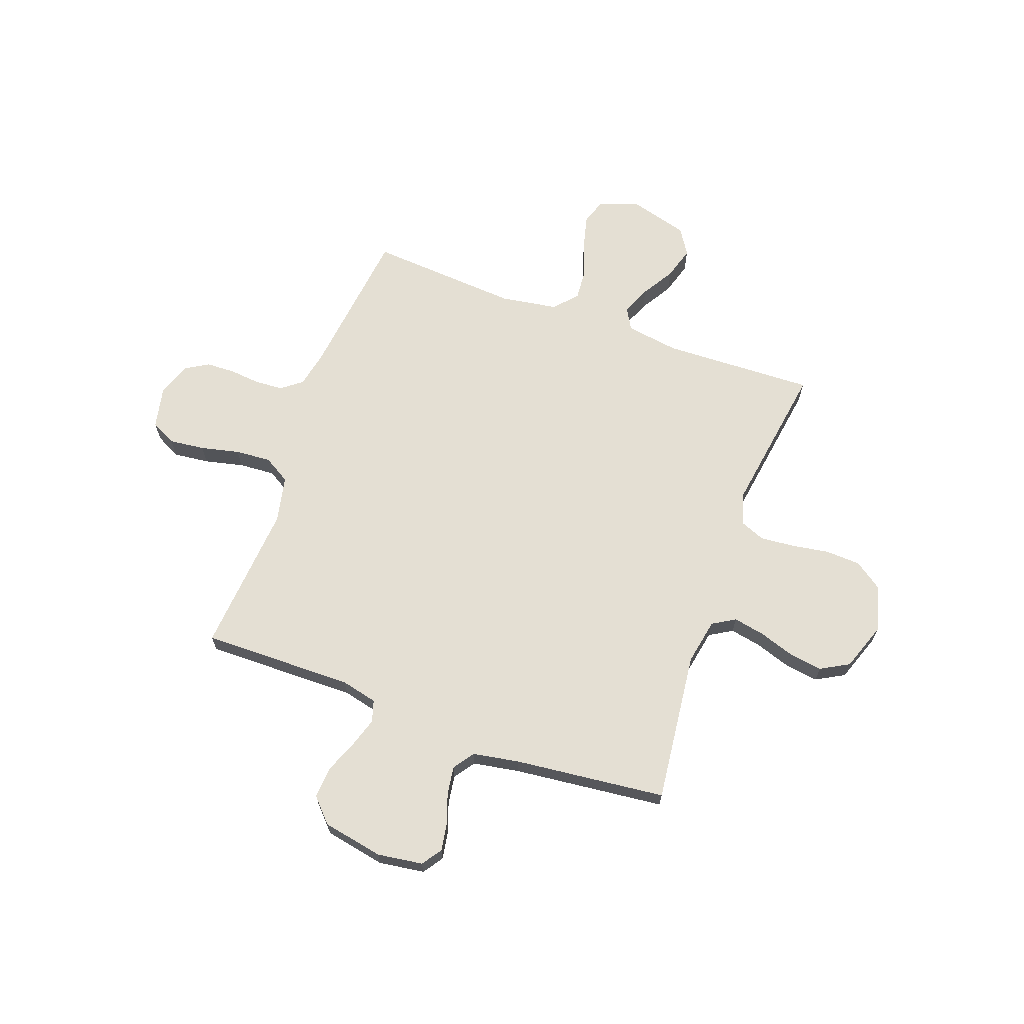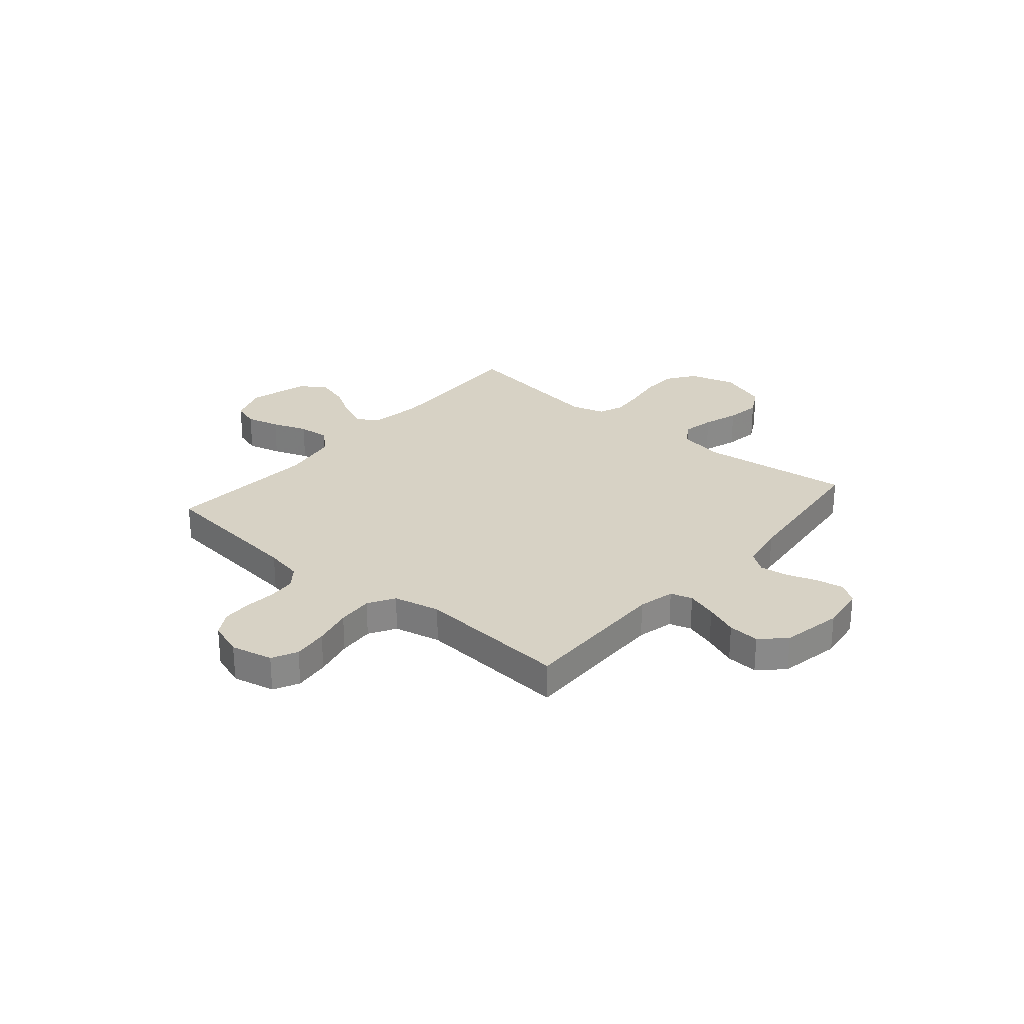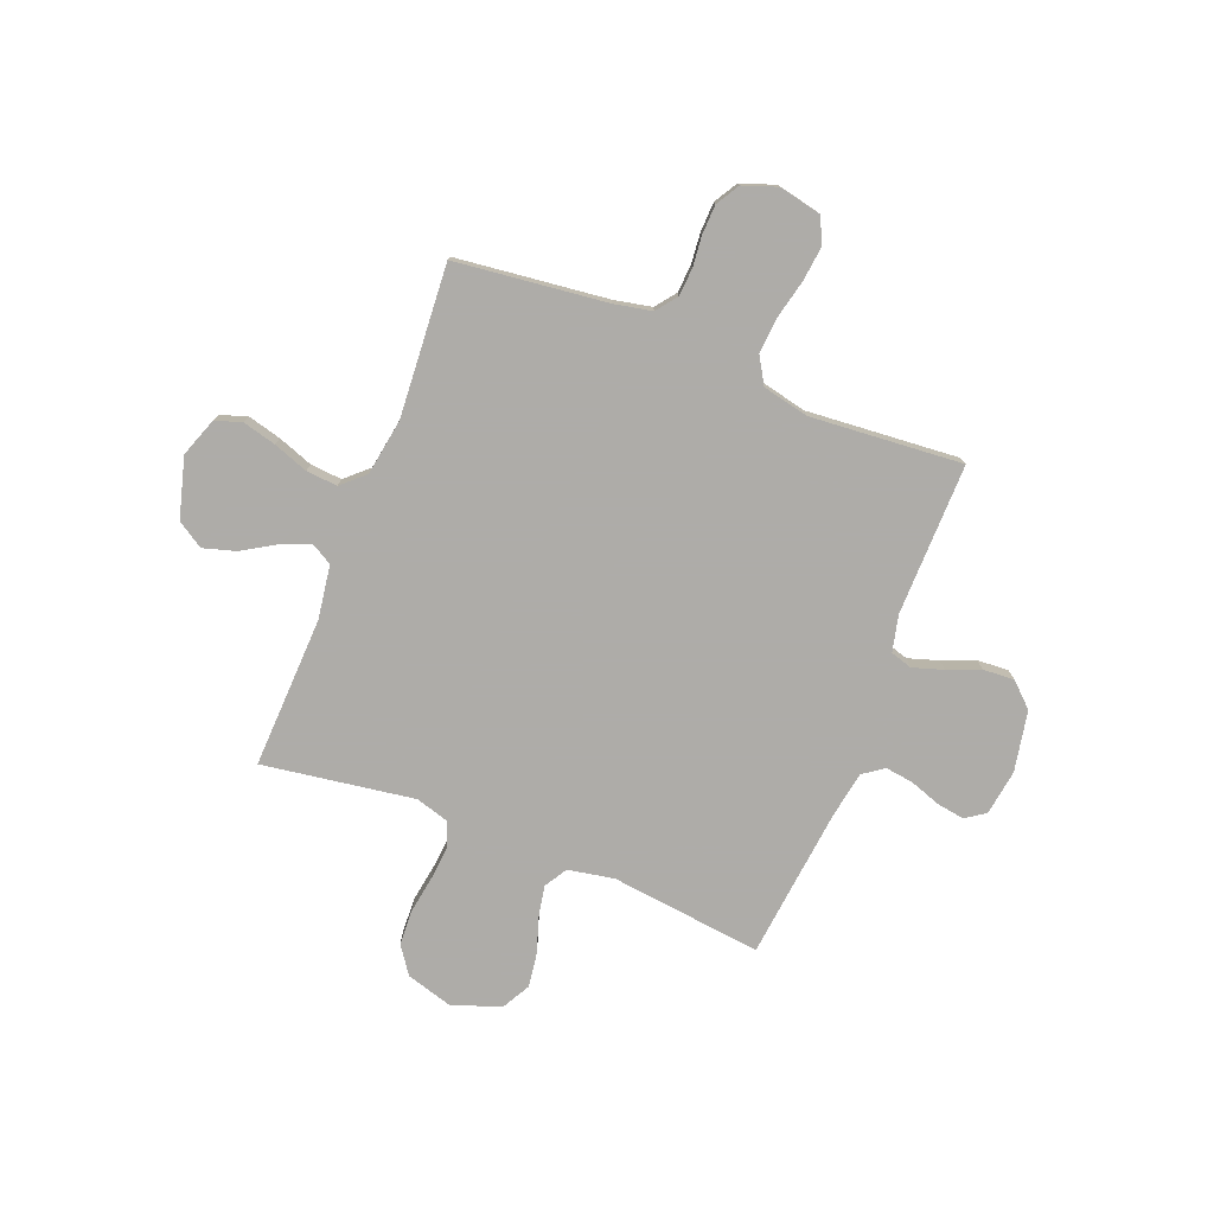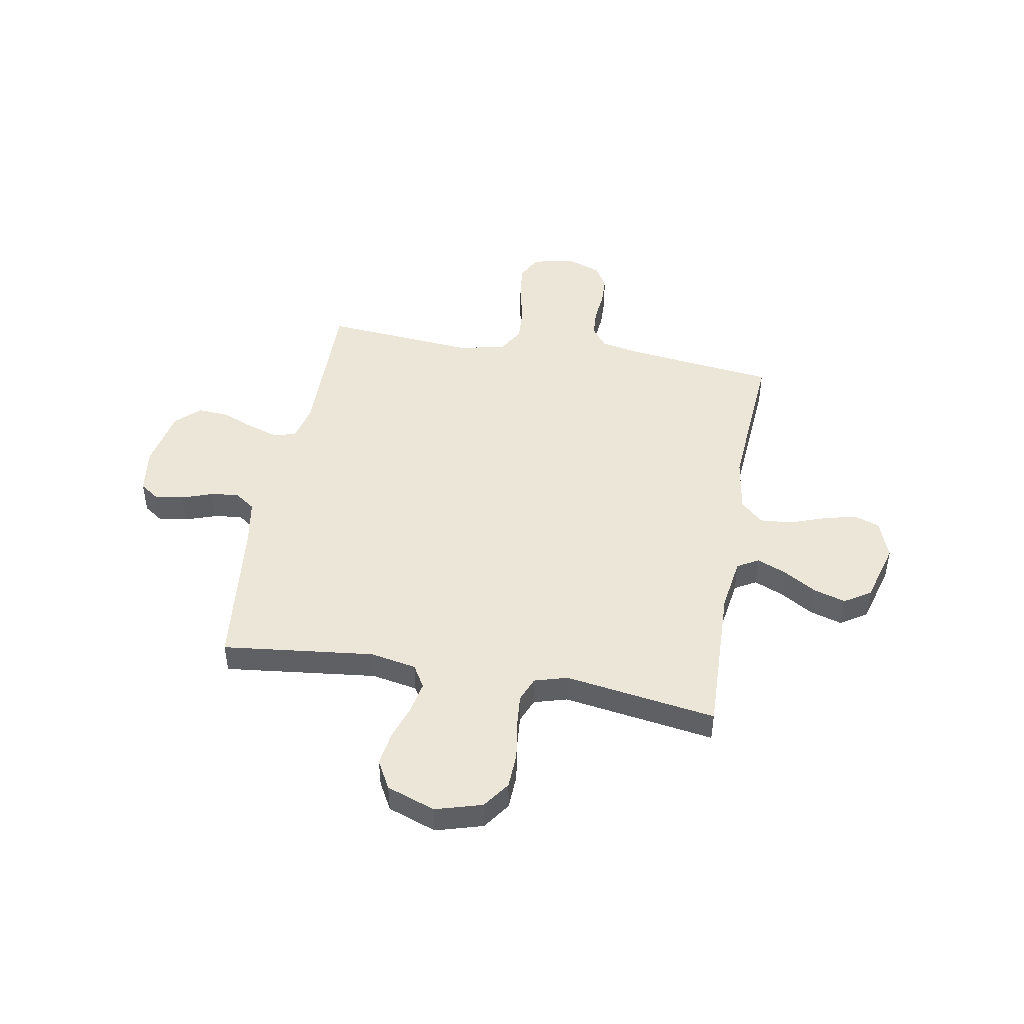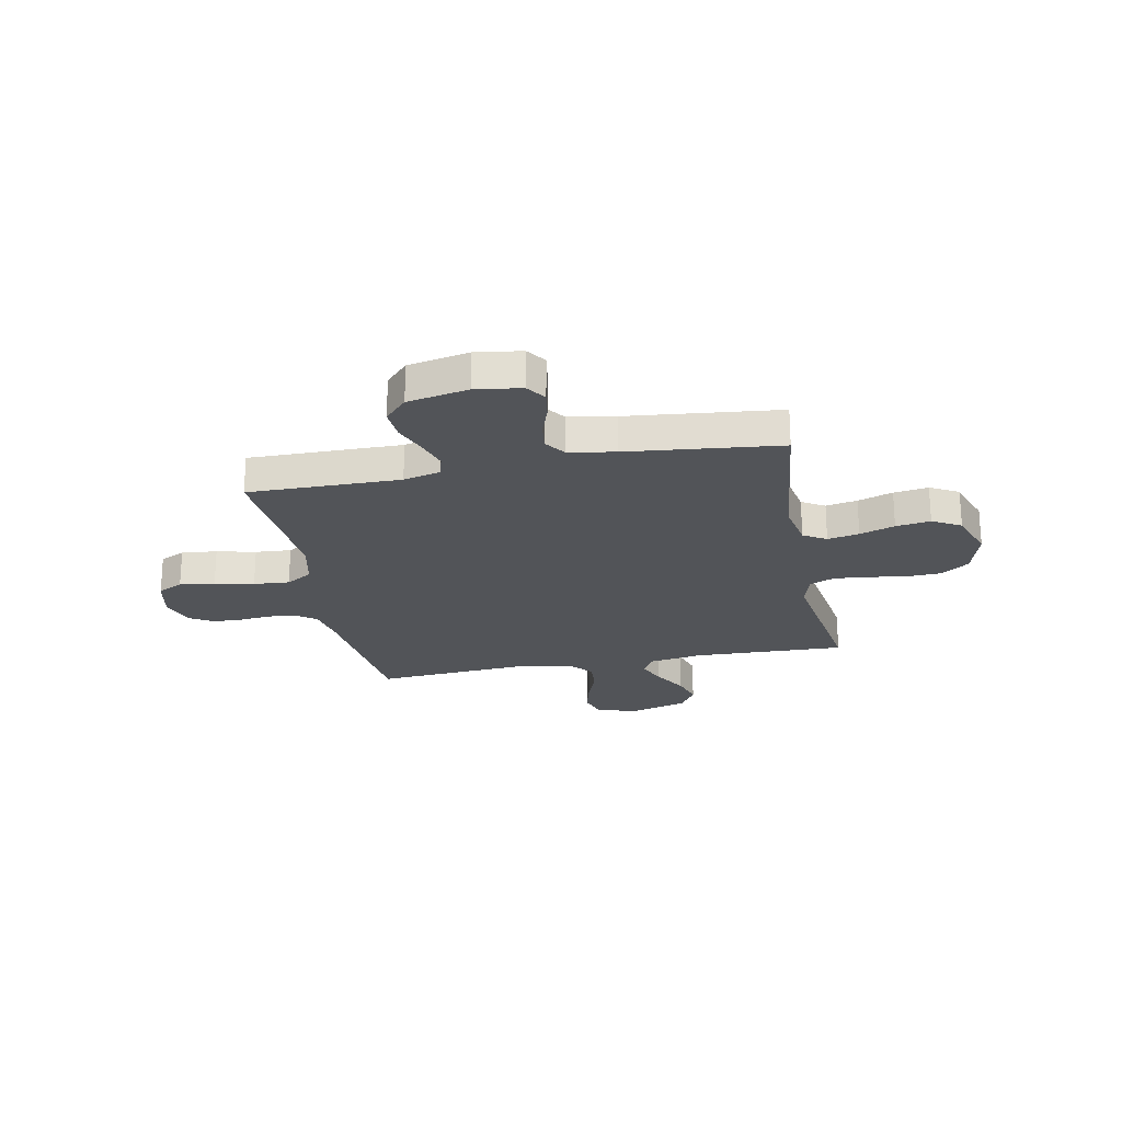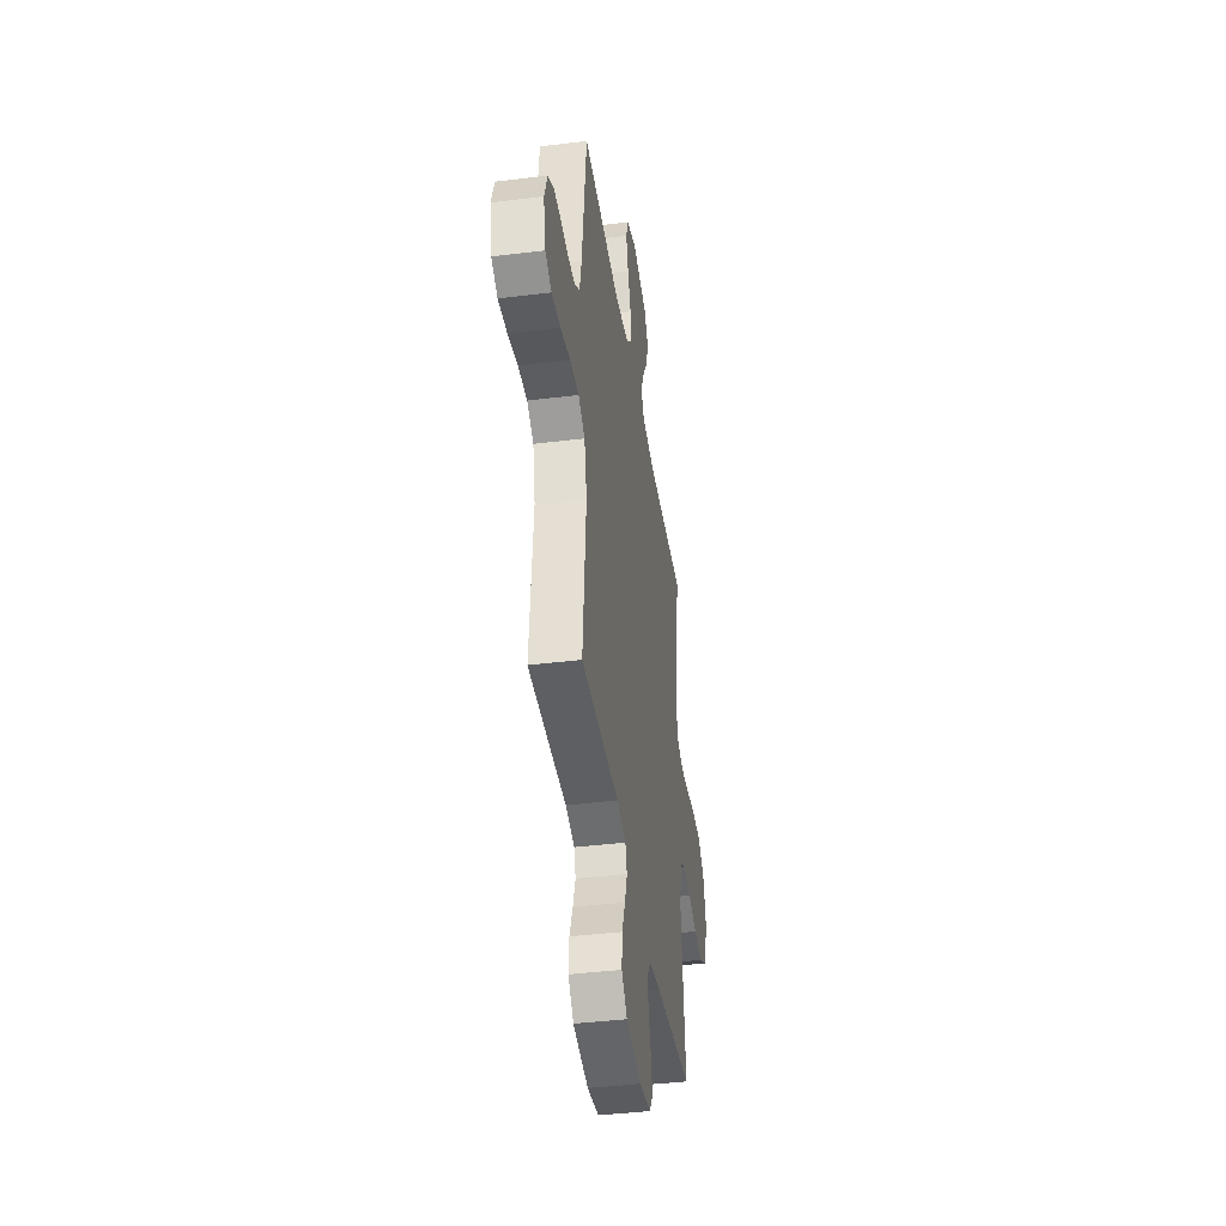
<metadata>
{"format":"obj","ext":"obj","renderer":"f3d","projection":"perspective","resolution":1024,"background":"white","views":[{"elev":66.6,"azim":-160.0,"up":"+Y"},{"elev":27.2,"azim":130.3,"up":"+Y"},{"elev":-77.0,"azim":68.5,"up":"+Y"},{"elev":46.6,"azim":-79.8,"up":"+Y"},{"elev":-23.3,"azim":-168.8,"up":"+Y"},{"elev":-40.9,"azim":98.6,"up":"+Z"}]}
</metadata>
<code>
v -0.5 0.07 0.5
v -0.2 0.07 0.489
v -0.094 0.07 0.505
v -0.07 0.07 0.547
v -0.094 0.07 0.605
v -0.133 0.07 0.67
v -0.152 0.07 0.734
v -0.119 0.07 0.786
v 0 0.07 0.819
v 0.077 0.07 0.791
v 0.094 0.07 0.739
v 0.077 0.07 0.673
v 0.052 0.07 0.604
v 0.047 0.07 0.542
v 0.088 0.07 0.497
v 0.2 0.07 0.479
v 0.5 0.07 0.5
v 0.535 0.07 0.2
v 0.55 0.07 0.126
v 0.59 0.07 0.095
v 0.645 0.07 0.091
v 0.706 0.07 0.097
v 0.764 0.07 0.095
v 0.81 0.07 0.068
v 0.834 0.07 0
v 0.816 0.07 -0.083
v 0.766 0.07 -0.108
v 0.696 0.07 -0.1
v 0.619 0.07 -0.082
v 0.548 0.07 -0.077
v 0.496 0.07 -0.108
v 0.476 0.07 -0.2
v 0.5 0.07 -0.5
v 0.2 0.07 -0.496
v 0.128 0.07 -0.513
v 0.115 0.07 -0.556
v 0.134 0.07 -0.616
v 0.16 0.07 -0.681
v 0.164 0.07 -0.743
v 0.12 0.07 -0.79
v 0 0.07 -0.813
v -0.09 0.07 -0.8
v -0.117 0.07 -0.761
v -0.108 0.07 -0.706
v -0.087 0.07 -0.646
v -0.079 0.07 -0.59
v -0.108 0.07 -0.549
v -0.2 0.07 -0.533
v -0.5 0.07 -0.5
v -0.465 0.07 -0.2
v -0.482 0.07 -0.109
v -0.527 0.07 -0.082
v -0.589 0.07 -0.094
v -0.658 0.07 -0.117
v -0.726 0.07 -0.127
v -0.782 0.07 -0.096
v -0.816 0.07 0
v -0.789 0.07 0.092
v -0.735 0.07 0.13
v -0.665 0.07 0.133
v -0.59 0.07 0.121
v -0.523 0.07 0.115
v -0.474 0.07 0.135
v -0.455 0.07 0.2
v -0.5 0 0.5
v -0.2 0 0.489
v -0.094 0 0.505
v -0.07 0 0.547
v -0.094 0 0.605
v -0.133 0 0.67
v -0.152 0 0.734
v -0.119 0 0.786
v 0 0 0.819
v 0.077 0 0.791
v 0.094 0 0.739
v 0.077 0 0.673
v 0.052 0 0.604
v 0.047 0 0.542
v 0.088 0 0.497
v 0.2 0 0.479
v 0.5 0 0.5
v 0.535 0 0.2
v 0.55 0 0.126
v 0.59 0 0.095
v 0.645 0 0.091
v 0.706 0 0.097
v 0.764 0 0.095
v 0.81 0 0.068
v 0.834 0 0
v 0.816 0 -0.083
v 0.766 0 -0.108
v 0.696 0 -0.1
v 0.619 0 -0.082
v 0.548 0 -0.077
v 0.496 0 -0.108
v 0.476 0 -0.2
v 0.5 0 -0.5
v 0.2 0 -0.496
v 0.128 0 -0.513
v 0.115 0 -0.556
v 0.134 0 -0.616
v 0.16 0 -0.681
v 0.164 0 -0.743
v 0.12 0 -0.79
v 0 0 -0.813
v -0.09 0 -0.8
v -0.117 0 -0.761
v -0.108 0 -0.706
v -0.087 0 -0.646
v -0.079 0 -0.59
v -0.108 0 -0.549
v -0.2 0 -0.533
v -0.5 0 -0.5
v -0.465 0 -0.2
v -0.482 0 -0.109
v -0.527 0 -0.082
v -0.589 0 -0.094
v -0.658 0 -0.117
v -0.726 0 -0.127
v -0.782 0 -0.096
v -0.816 0 0
v -0.789 0 0.092
v -0.735 0 0.13
v -0.665 0 0.133
v -0.59 0 0.121
v -0.523 0 0.115
v -0.474 0 0.135
v -0.455 0 0.2
f 58 59 60 61
f 58 61 62
f 57 58 62
f 56 57 62
f 53 54 55 56
f 52 53 56 62
f 51 52 62 63
f 48 49 50
f 47 48 50 51
f 42 43 44 45
f 42 45 46
f 41 42 46
f 40 41 46
f 37 38 39 40
f 36 37 40 46
f 35 36 46 47
f 32 33 34
f 31 32 34 35
f 26 27 28 29
f 26 29 30
f 25 26 30
f 24 25 30
f 21 22 23 24
f 20 21 24 30
f 19 20 30 31
f 16 17 18
f 15 16 18 19
f 10 11 12 13
f 8 9 10 13
f 8 13 14
f 5 6 7 8
f 4 5 8 14
f 3 4 14 15
f 64 1 2
f 47 51 63 64
f 31 35 47 64
f 15 19 31 64
f 2 3 15 64
f 125 124 123 122
f 126 125 122
f 126 122 121
f 126 121 120
f 120 119 118 117
f 126 120 117 116
f 127 126 116 115
f 114 113 112
f 115 114 112 111
f 109 108 107 106
f 110 109 106
f 110 106 105
f 110 105 104
f 104 103 102 101
f 110 104 101 100
f 111 110 100 99
f 98 97 96
f 99 98 96 95
f 93 92 91 90
f 94 93 90
f 94 90 89
f 94 89 88
f 88 87 86 85
f 94 88 85 84
f 95 94 84 83
f 82 81 80
f 83 82 80 79
f 77 76 75 74
f 77 74 73 72
f 78 77 72
f 72 71 70 69
f 78 72 69 68
f 79 78 68 67
f 66 65 128
f 128 127 115 111
f 128 111 99 95
f 128 95 83 79
f 128 79 67 66
f 1 65 66 2
f 2 66 67 3
f 3 67 68 4
f 4 68 69 5
f 5 69 70 6
f 6 70 71 7
f 7 71 72 8
f 8 72 73 9
f 9 73 74 10
f 10 74 75 11
f 11 75 76 12
f 12 76 77 13
f 13 77 78 14
f 14 78 79 15
f 15 79 80 16
f 16 80 81 17
f 17 81 82 18
f 18 82 83 19
f 19 83 84 20
f 20 84 85 21
f 21 85 86 22
f 22 86 87 23
f 23 87 88 24
f 24 88 89 25
f 25 89 90 26
f 26 90 91 27
f 27 91 92 28
f 28 92 93 29
f 29 93 94 30
f 30 94 95 31
f 31 95 96 32
f 32 96 97 33
f 33 97 98 34
f 34 98 99 35
f 35 99 100 36
f 36 100 101 37
f 37 101 102 38
f 38 102 103 39
f 39 103 104 40
f 40 104 105 41
f 41 105 106 42
f 42 106 107 43
f 43 107 108 44
f 44 108 109 45
f 45 109 110 46
f 46 110 111 47
f 47 111 112 48
f 48 112 113 49
f 49 113 114 50
f 50 114 115 51
f 51 115 116 52
f 52 116 117 53
f 53 117 118 54
f 54 118 119 55
f 55 119 120 56
f 56 120 121 57
f 57 121 122 58
f 58 122 123 59
f 59 123 124 60
f 60 124 125 61
f 61 125 126 62
f 62 126 127 63
f 63 127 128 64
f 64 128 65 1

</code>
